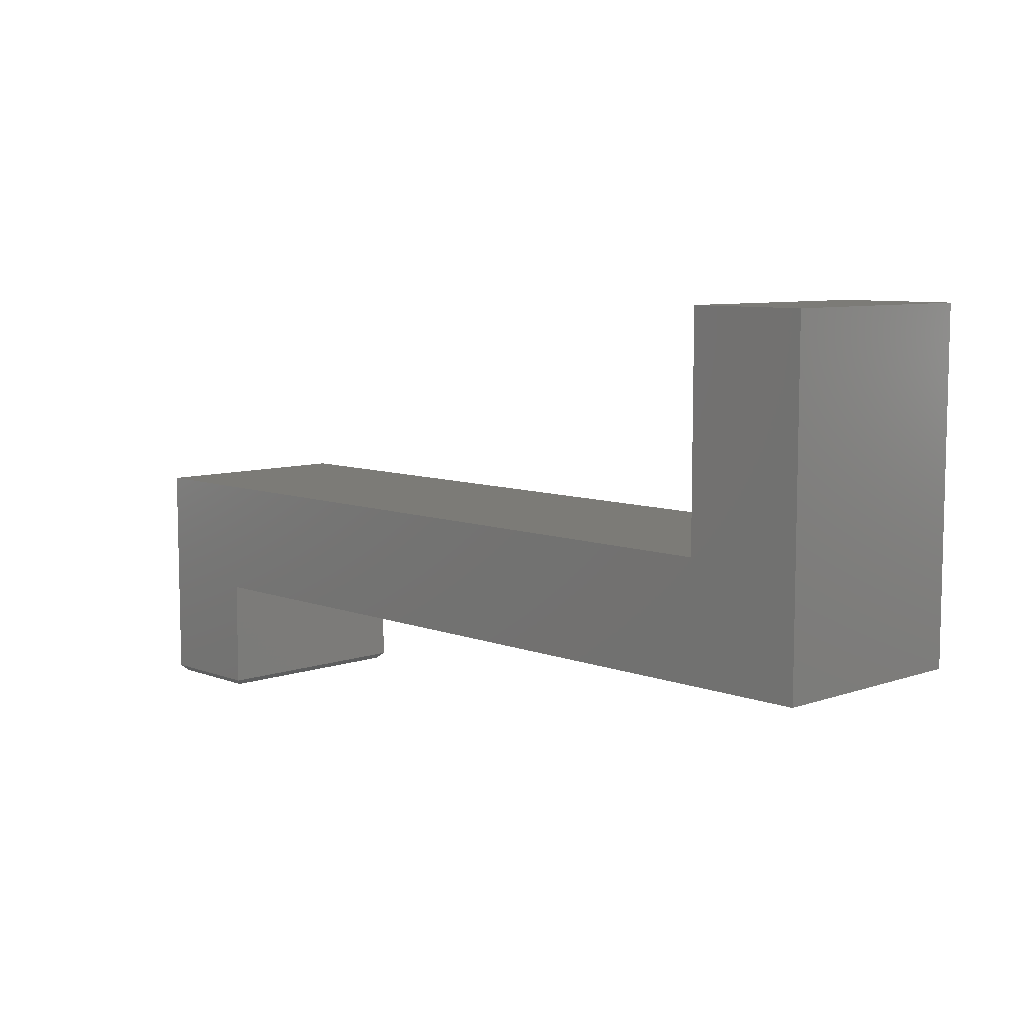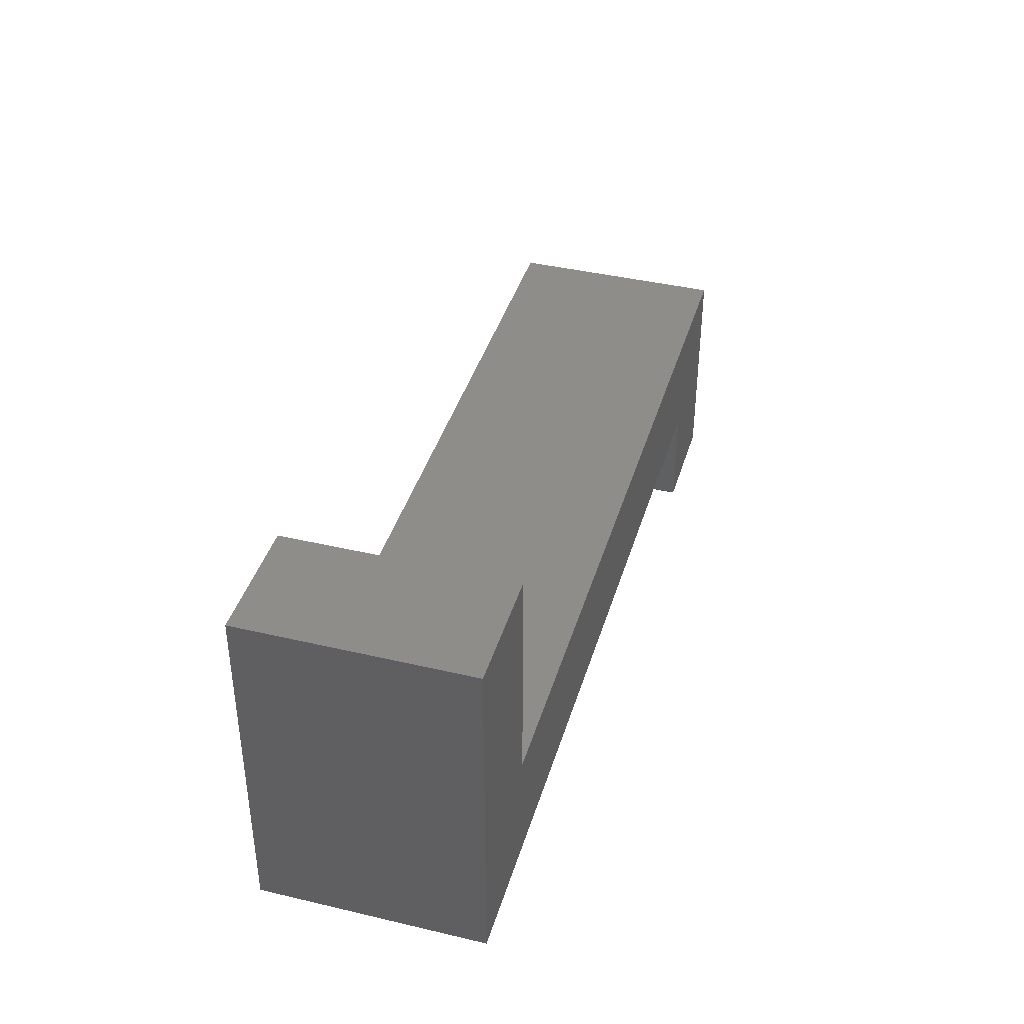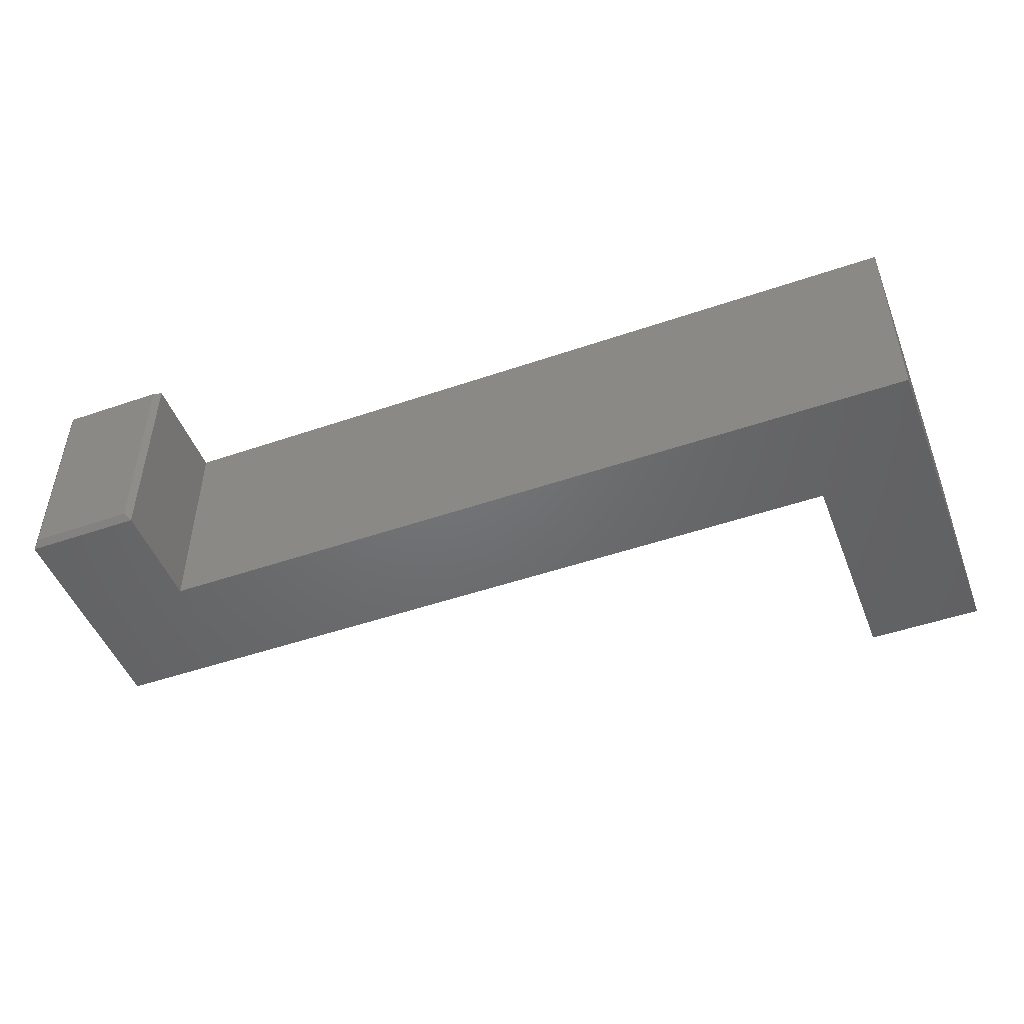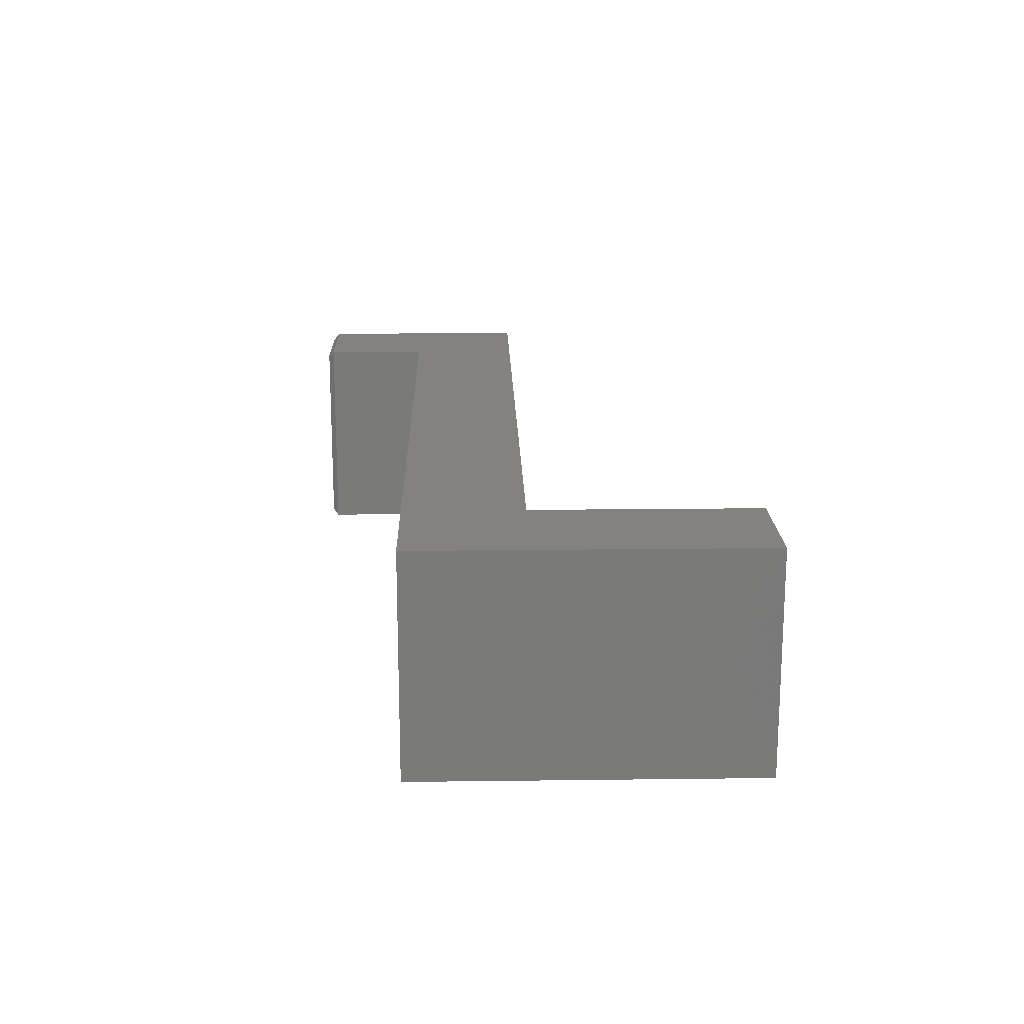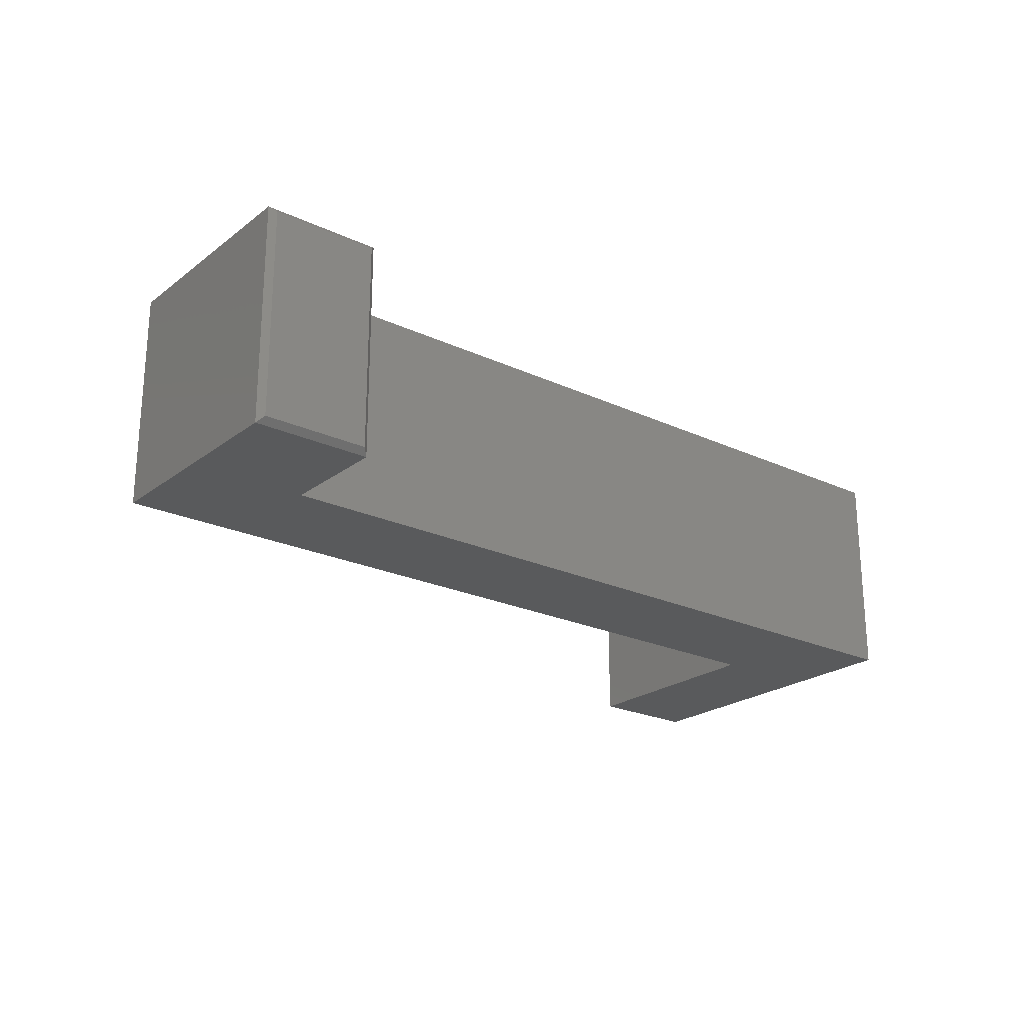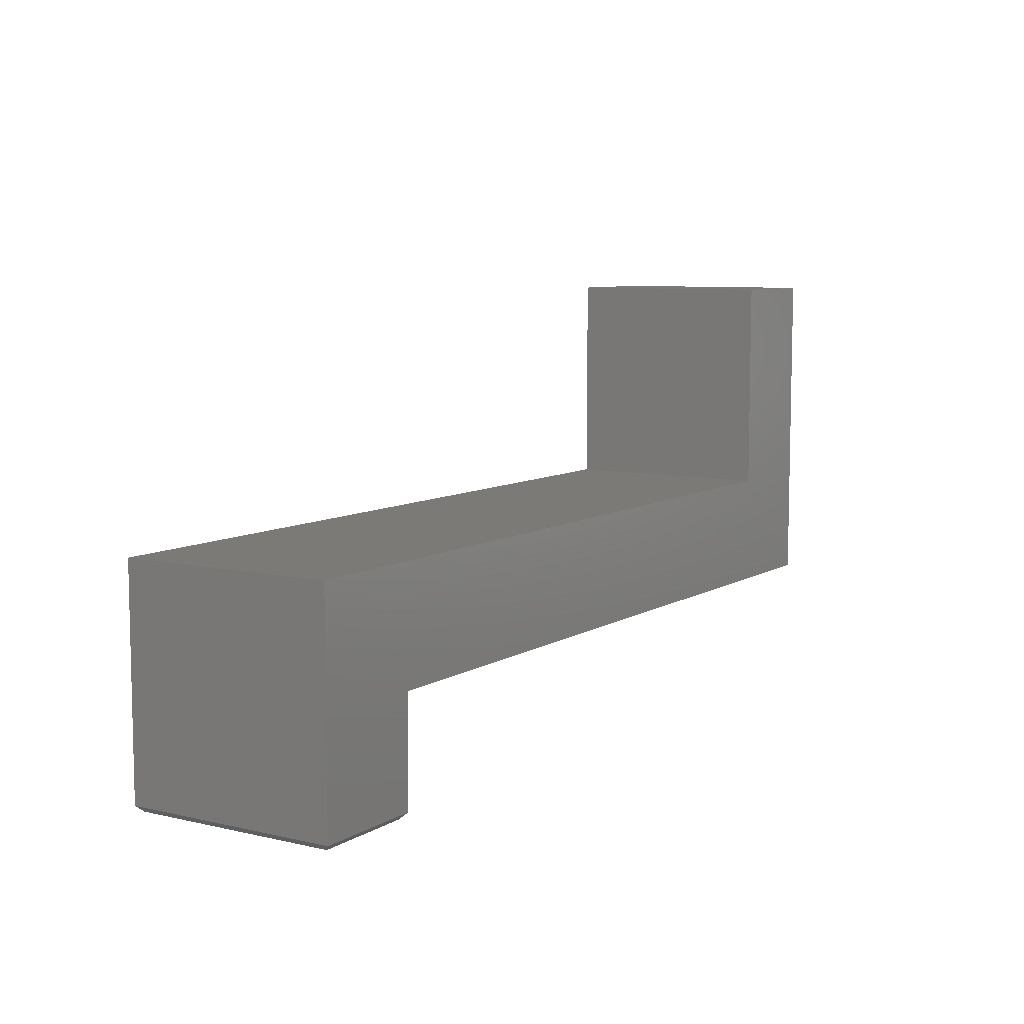
<metadata>
{"format":"stl","ext":"stl","renderer":"f3d","projection":"perspective","resolution":1024,"background":"white","views":[{"elev":8.0,"azim":-133.8,"up":"+Z"},{"elev":40.3,"azim":-73.8,"up":"+Z"},{"elev":-48.9,"azim":-159.1,"up":"+Y"},{"elev":17.4,"azim":-91.4,"up":"+Y"},{"elev":-22.9,"azim":141.6,"up":"+Y"},{"elev":7.9,"azim":122.5,"up":"+Z"}]}
</metadata>
<code>
# stl→obj: 22 verts, 40 faces
v -0.2807 -0.2812 0.3487
v -0.4297 -0.2812 0.3487
v -0.2807 -0.2812 0.06308
v -0.4297 -0.2812 -0.08594
v 0.75 -0.2812 0.06308
v 0.75 -0.2812 0.03824
v 0.601 -0.2812 -0.2271
v 0.75 -0.2812 -0.2271
v 0.601 -0.2812 -0.08594
v -0.2807 3.24e-17 0.3487
v -0.2807 1.654e-17 0.06308
v -0.4297 2.413e-17 0.3487
v -0.4297 0 -0.08594
v 0.75 7.376e-17 0.06308
v 0.75 7.238e-17 0.03824
v 0.601 5.721e-17 -0.08594
v 0.75 5.765e-17 -0.2271
v 0.601 7.019e-17 -0.2271
v 0.6088 -0.007812 -0.235
v 0.7422 -0.007812 -0.235
v 0.6088 -0.2734 -0.235
v 0.7422 -0.2734 -0.235
f 1 2 3
f 3 2 4
f 3 4 5
f 5 4 6
f 7 8 9
f 9 8 6
f 9 6 4
f 10 11 12
f 12 11 13
f 11 14 13
f 13 14 15
f 13 15 16
f 16 15 17
f 16 17 18
f 8 17 6
f 6 17 15
f 19 20 21
f 21 20 22
f 16 18 9
f 9 18 7
f 18 19 7
f 7 19 21
f 18 17 19
f 19 17 20
f 17 8 20
f 20 8 22
f 7 21 8
f 8 21 22
f 2 12 4
f 4 12 13
f 10 12 1
f 1 12 2
f 3 11 1
f 1 11 10
f 5 14 3
f 3 14 11
f 6 15 5
f 5 15 14
f 4 13 9
f 9 13 16

</code>
